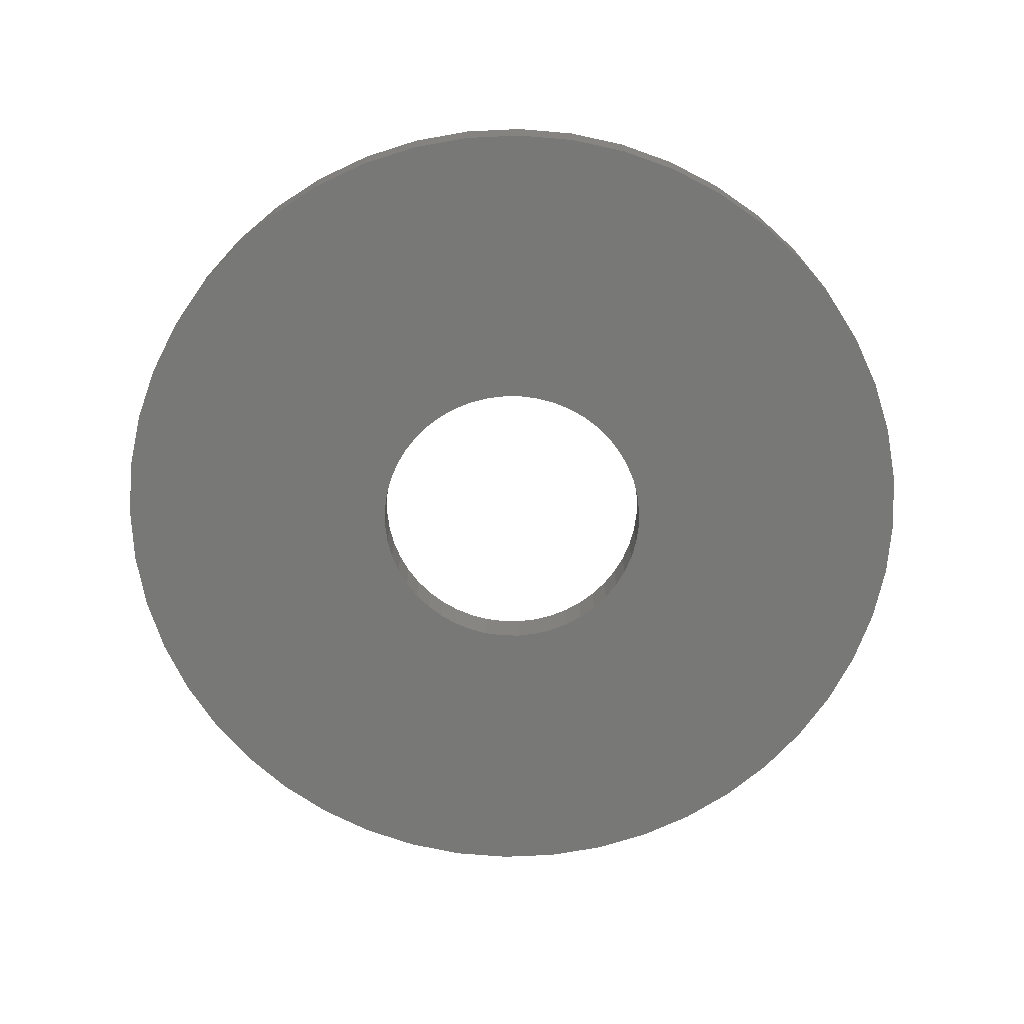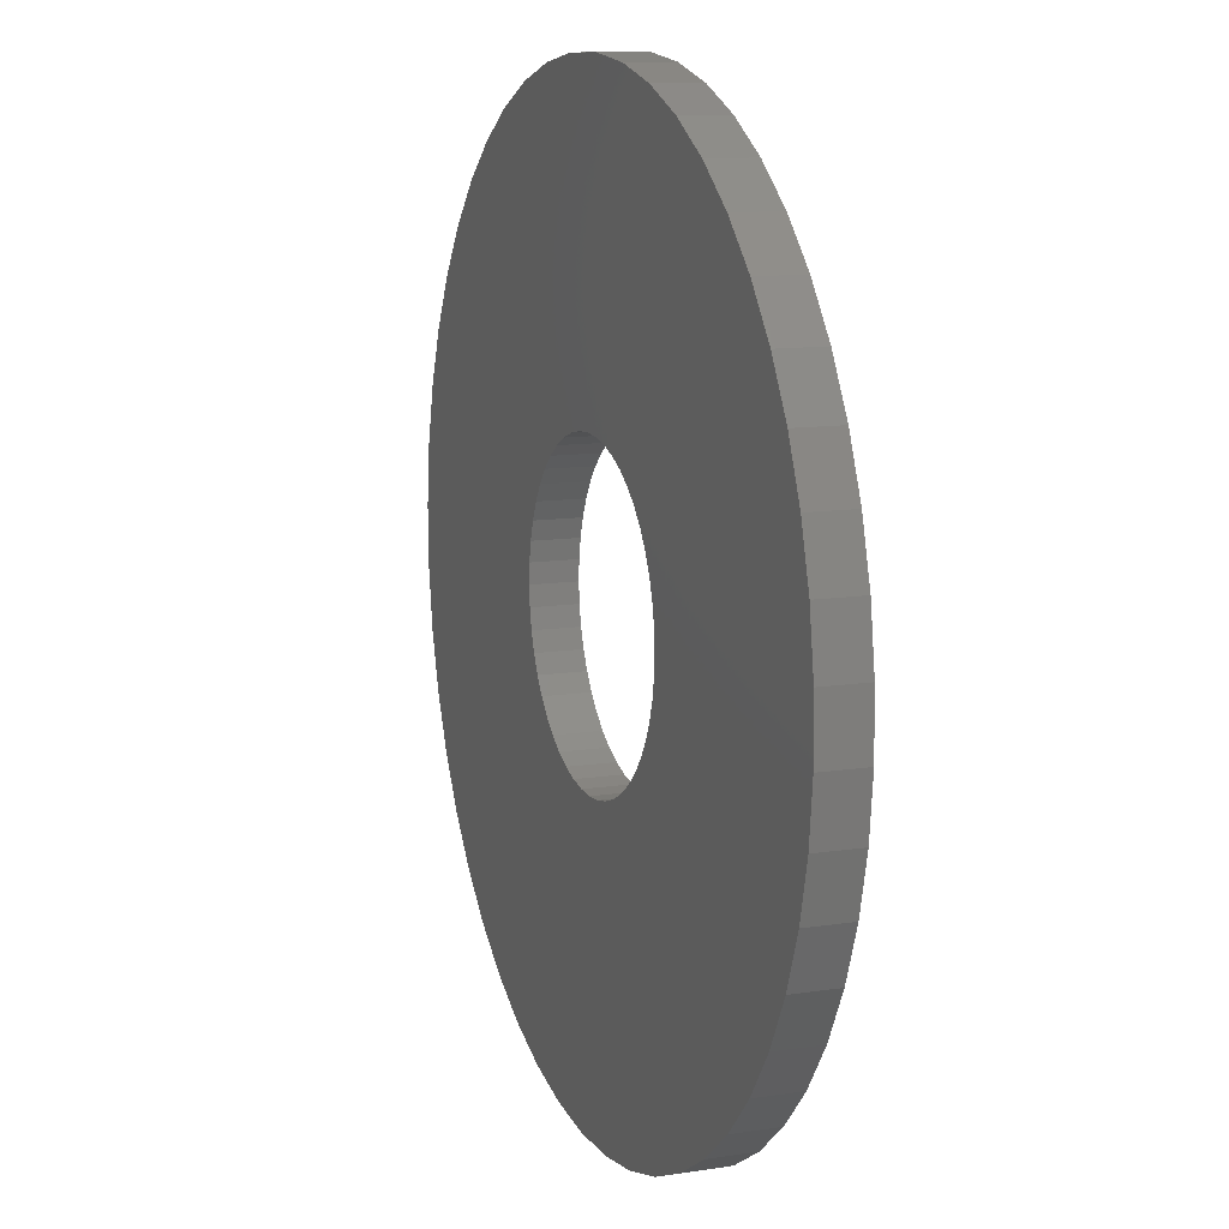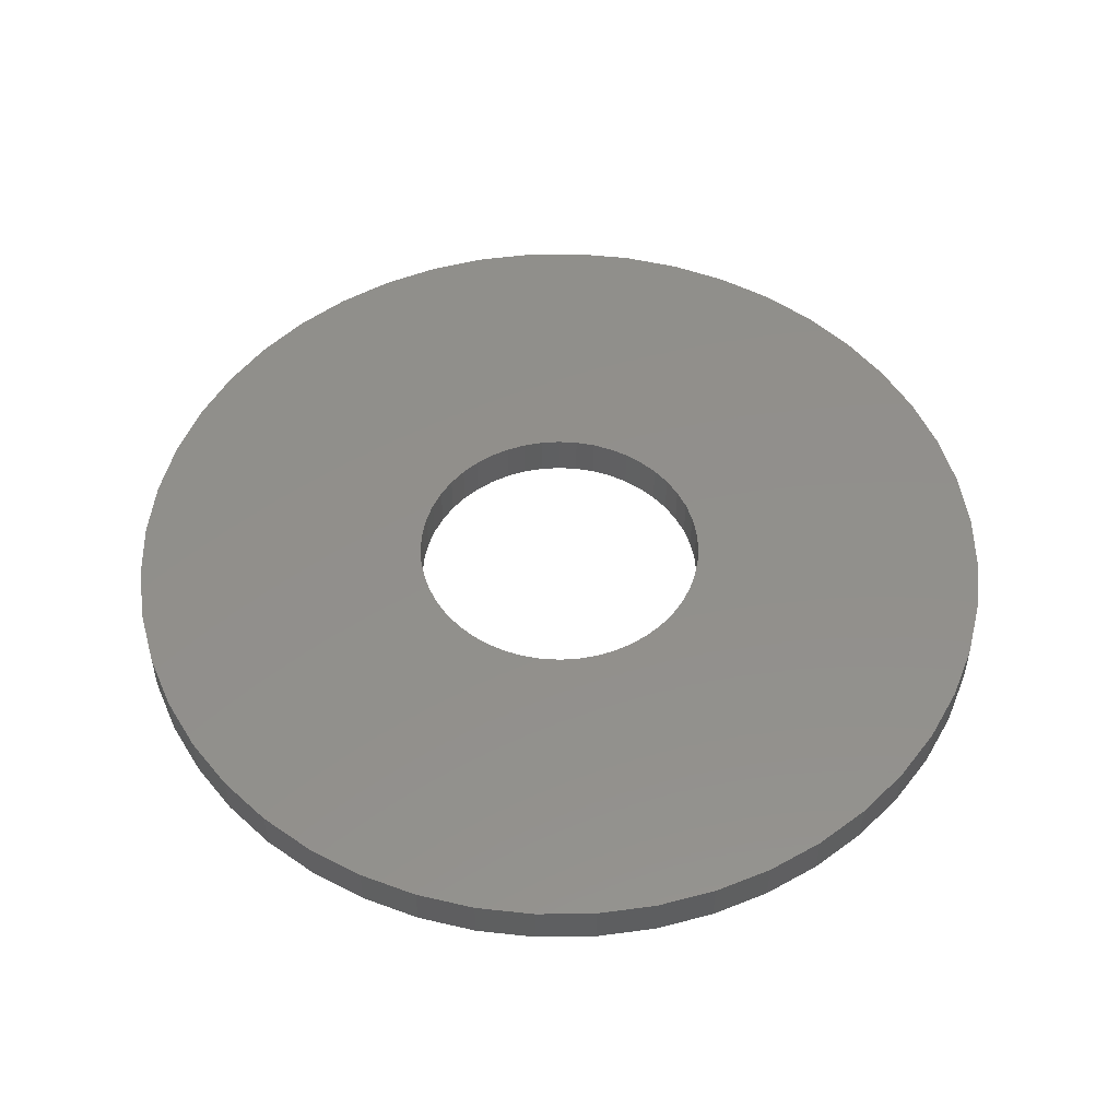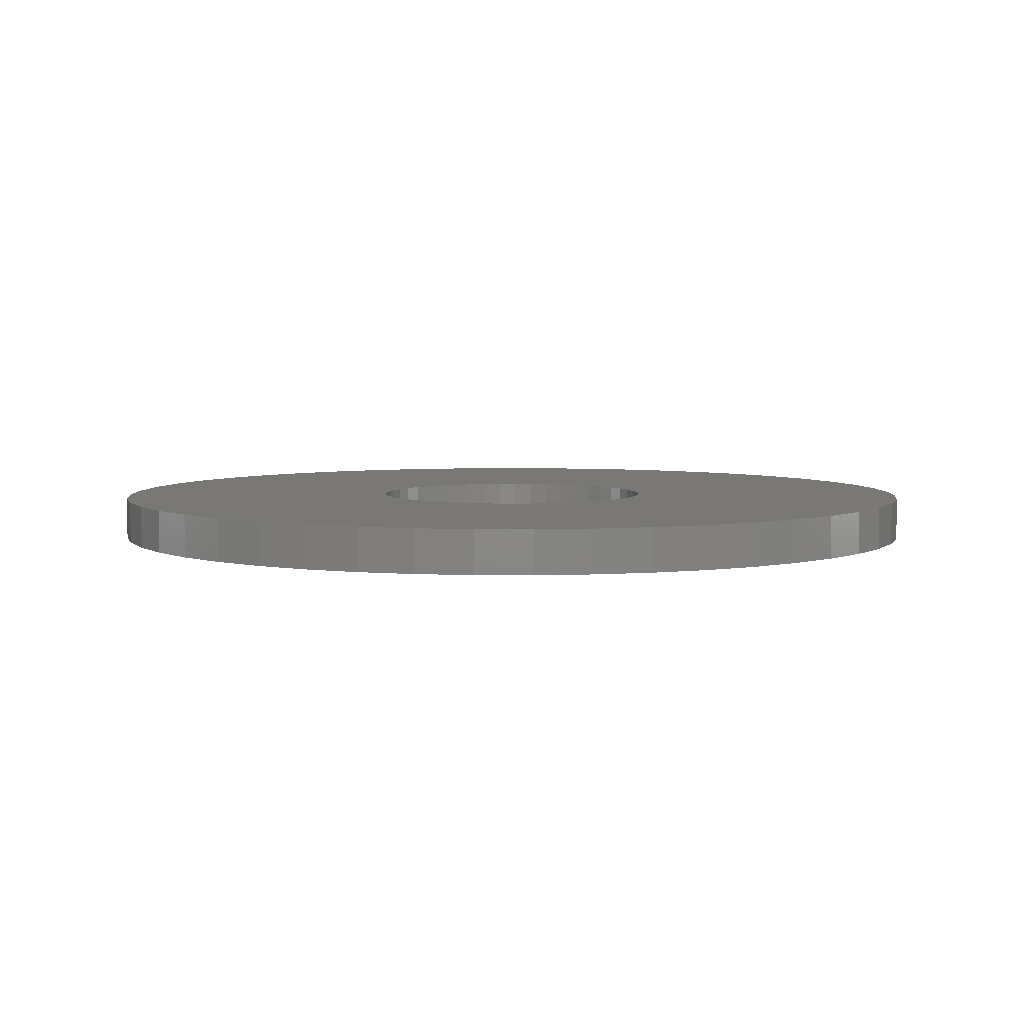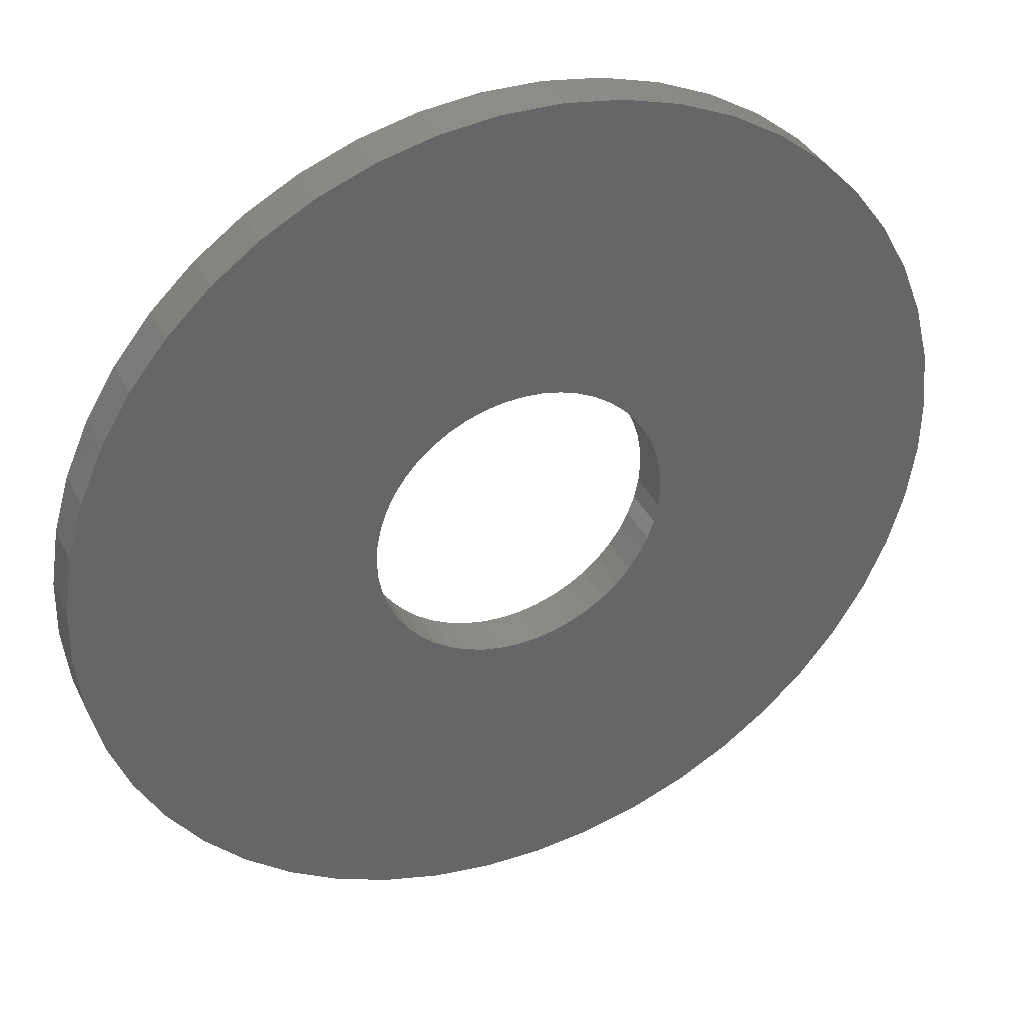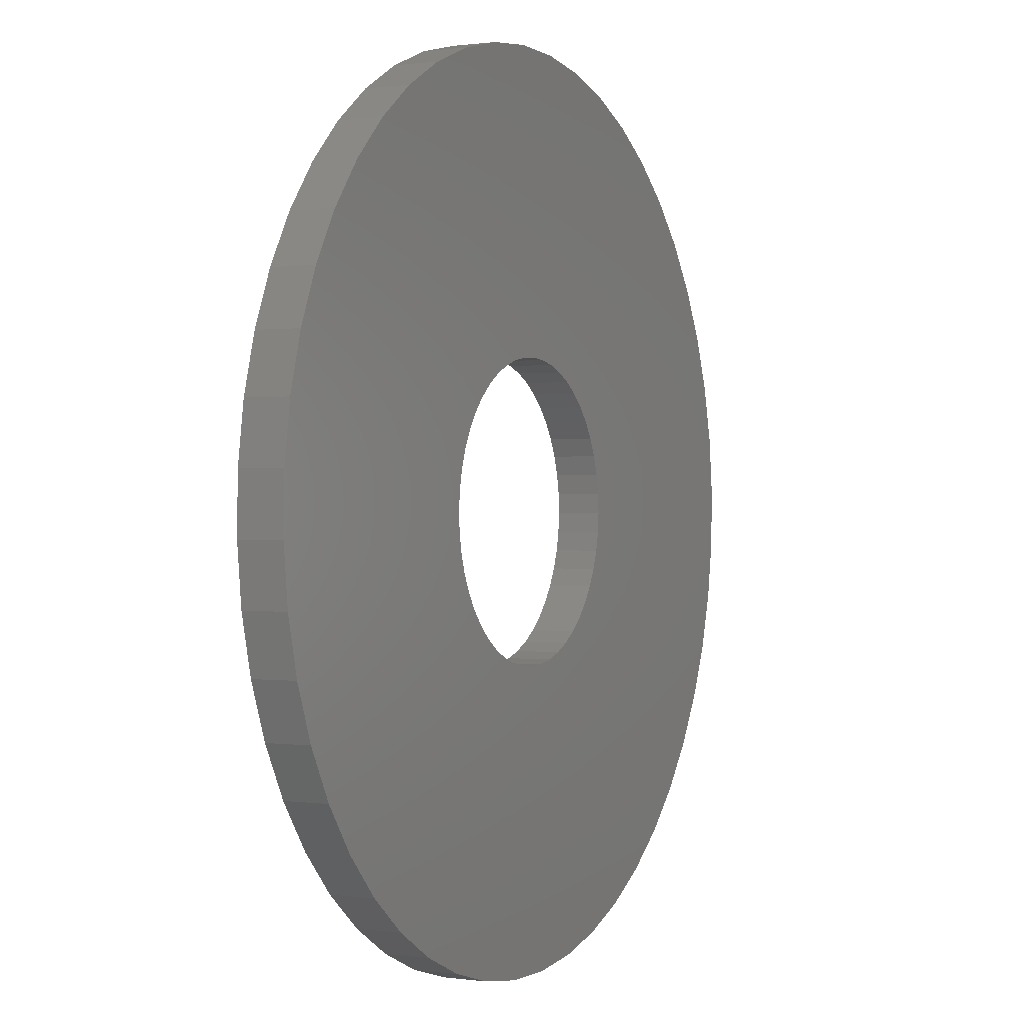
<metadata>
{"format":"stl","ext":"stl","renderer":"f3d","projection":"perspective","resolution":1024,"background":"white","views":[{"elev":-70.5,"azim":-48.6,"up":"+Z"},{"elev":11.7,"azim":69.8,"up":"+Y"},{"elev":51.9,"azim":-104.6,"up":"+Z"},{"elev":5.0,"azim":-50.3,"up":"+Z"},{"elev":37.3,"azim":156.3,"up":"+Y"},{"elev":0.4,"azim":117.2,"up":"+Y"}]}
</metadata>
<code>
# stl→obj: 192 verts, 384 faces
v -10.24 28.2 0
v -9.928 1.201 0
v -9.999 -0.1047 0
v -6.47 29.29 0
v -9.686 2.487 0
v -9.278 3.73 0
v -8.712 4.909 0
v -7.997 6.004 0
v -7.145 6.997 0
v -6.17 7.869 0
v -2.591 29.89 0
v -5.09 8.607 0
v -3.923 9.198 0
v -2.689 9.632 0
v -1.409 9.9 0
v 1.333 29.97 0
v -0.1047 9.999 0
v 1.201 9.928 0
v 2.487 9.686 0
v 5.233 29.54 0
v 3.73 9.278 0
v 4.909 8.712 0
v 6.004 7.997 0
v 9.044 28.6 0
v 6.997 7.145 0
v 7.869 6.17 0
v 8.607 5.09 0
v 9.198 3.923 0
v 12.7 27.18 0
v 9.632 2.689 0
v 9.9 1.409 0
v 9.999 0.1047 0
v 10.24 -28.2 0
v 13.83 -26.62 0
v 16.14 25.29 0
v 17.19 -24.59 0
v 19.3 22.97 0
v 20.25 -22.13 0
v 22.13 20.25 0
v 22.97 -19.3 0
v 24.59 17.19 0
v 25.29 -16.14 0
v 26.62 13.83 0
v 27.18 -12.7 0
v 28.2 10.24 0
v 28.6 -9.044 0
v 29.29 6.47 0
v 29.54 -5.233 0
v 29.89 2.591 0
v 29.97 -1.333 0
v -29.54 5.233 0
v -29.89 -2.591 0
v -29.97 1.333 0
v -29.29 -6.47 0
v -28.6 9.044 0
v -28.2 -10.24 0
v -27.18 12.7 0
v -26.62 -13.83 0
v -25.29 16.14 0
v -24.59 -17.19 0
v -22.97 19.3 0
v -22.13 -20.25 0
v -20.25 22.13 0
v -19.3 -22.97 0
v -17.19 24.59 0
v -16.14 -25.29 0
v -13.83 26.62 0
v -12.7 -27.18 0
v -9.044 -28.6 0
v -9.9 -1.409 0
v -9.632 -2.689 0
v -9.198 -3.923 0
v -8.607 -5.09 0
v -5.233 -29.54 0
v -7.869 -6.17 0
v -6.997 -7.145 0
v -6.004 -7.997 0
v -4.909 -8.712 0
v -1.333 -29.97 0
v -3.73 -9.278 0
v -2.487 -9.686 0
v -1.201 -9.928 0
v 2.591 -29.89 0
v 0.1047 -9.999 0
v 1.409 -9.9 0
v 2.689 -9.632 0
v 6.47 -29.29 0
v 3.923 -9.198 0
v 5.09 -8.607 0
v 6.17 -7.869 0
v 7.145 -6.997 0
v 7.997 -6.004 0
v 8.712 -4.909 0
v 9.278 -3.73 0
v 9.686 -2.487 0
v 9.928 -1.201 0
v -29.89 -2.591 3
v -29.54 5.233 3
v -29.97 1.333 3
v -29.29 -6.47 3
v -28.6 9.044 3
v -28.2 -10.24 3
v -27.18 12.7 3
v -26.62 -13.83 3
v -25.29 16.14 3
v -24.59 -17.19 3
v -22.97 19.3 3
v -22.13 -20.25 3
v -20.25 22.13 3
v -19.3 -22.97 3
v -17.19 24.59 3
v -16.14 -25.29 3
v -13.83 26.62 3
v -12.7 -27.18 3
v -10.24 28.2 3
v -9.999 -0.1047 3
v -9.044 -28.6 3
v -9.9 -1.409 3
v -9.632 -2.689 3
v -9.198 -3.923 3
v -8.607 -5.09 3
v -5.233 -29.54 3
v -7.869 -6.17 3
v -6.997 -7.145 3
v -6.004 -7.997 3
v -4.909 -8.712 3
v -1.333 -29.97 3
v -3.73 -9.278 3
v -2.487 -9.686 3
v -1.201 -9.928 3
v 2.591 -29.89 3
v 0.1047 -9.999 3
v 1.409 -9.9 3
v 2.689 -9.632 3
v 6.47 -29.29 3
v 3.923 -9.198 3
v 5.09 -8.607 3
v 6.17 -7.869 3
v 7.145 -6.997 3
v 10.24 -28.2 3
v 7.997 -6.004 3
v 8.712 -4.909 3
v 9.278 -3.73 3
v 9.686 -2.487 3
v 9.928 -1.201 3
v 9.999 0.1047 3
v -9.928 1.201 3
v -6.47 29.29 3
v -9.686 2.487 3
v -9.278 3.73 3
v -8.712 4.909 3
v -7.997 6.004 3
v -7.145 6.997 3
v -6.17 7.869 3
v -2.591 29.89 3
v -5.09 8.607 3
v -3.923 9.198 3
v -2.689 9.632 3
v -1.409 9.9 3
v 1.333 29.97 3
v -0.1047 9.999 3
v 1.201 9.928 3
v 2.487 9.686 3
v 5.233 29.54 3
v 3.73 9.278 3
v 4.909 8.712 3
v 6.004 7.997 3
v 9.044 28.6 3
v 6.997 7.145 3
v 7.869 6.17 3
v 8.607 5.09 3
v 9.198 3.923 3
v 12.7 27.18 3
v 9.632 2.689 3
v 9.9 1.409 3
v 13.83 -26.62 3
v 16.14 25.29 3
v 17.19 -24.59 3
v 19.3 22.97 3
v 20.25 -22.13 3
v 22.13 20.25 3
v 22.97 -19.3 3
v 24.59 17.19 3
v 25.29 -16.14 3
v 26.62 13.83 3
v 27.18 -12.7 3
v 28.2 10.24 3
v 28.6 -9.044 3
v 29.29 6.47 3
v 29.54 -5.233 3
v 29.89 2.591 3
v 29.97 -1.333 3
f 1 2 3
f 2 1 4
f 2 4 5
f 5 4 6
f 6 4 7
f 7 4 8
f 8 4 9
f 9 4 10
f 10 4 11
f 10 11 12
f 12 11 13
f 13 11 14
f 14 11 15
f 15 11 16
f 15 16 17
f 17 16 18
f 18 16 19
f 19 16 20
f 19 20 21
f 21 20 22
f 22 20 23
f 23 20 24
f 23 24 25
f 25 24 26
f 26 24 27
f 27 24 28
f 28 24 29
f 28 29 30
f 30 29 31
f 31 29 32
f 32 29 33
f 33 29 34
f 34 29 35
f 34 35 36
f 36 35 37
f 36 37 38
f 38 37 39
f 38 39 40
f 40 39 41
f 40 41 42
f 42 41 43
f 42 43 44
f 44 43 45
f 44 45 46
f 46 45 47
f 46 47 48
f 48 47 49
f 48 49 50
f 51 52 53
f 52 51 54
f 54 51 55
f 54 55 56
f 56 55 57
f 56 57 58
f 58 57 59
f 58 59 60
f 60 59 61
f 60 61 62
f 62 61 63
f 62 63 64
f 64 63 65
f 64 65 66
f 66 65 67
f 66 67 68
f 68 67 1
f 68 1 3
f 68 3 69
f 69 3 70
f 69 70 71
f 69 71 72
f 69 72 73
f 69 73 74
f 74 73 75
f 74 75 76
f 74 76 77
f 74 77 78
f 74 78 79
f 79 78 80
f 79 80 81
f 79 81 82
f 79 82 83
f 83 82 84
f 83 84 85
f 83 85 86
f 83 86 87
f 87 86 88
f 87 88 89
f 87 89 90
f 87 90 91
f 87 91 33
f 33 91 92
f 33 92 93
f 33 93 94
f 33 94 95
f 33 95 96
f 33 96 32
f 97 98 99
f 98 97 100
f 98 100 101
f 101 100 102
f 101 102 103
f 103 102 104
f 103 104 105
f 105 104 106
f 105 106 107
f 107 106 108
f 107 108 109
f 109 108 110
f 109 110 111
f 111 110 112
f 111 112 113
f 113 112 114
f 113 114 115
f 115 114 116
f 116 114 117
f 116 117 118
f 118 117 119
f 119 117 120
f 120 117 121
f 121 117 122
f 121 122 123
f 123 122 124
f 124 122 125
f 125 122 126
f 126 122 127
f 126 127 128
f 128 127 129
f 129 127 130
f 130 127 131
f 130 131 132
f 132 131 133
f 133 131 134
f 134 131 135
f 134 135 136
f 136 135 137
f 137 135 138
f 138 135 139
f 139 135 140
f 139 140 141
f 141 140 142
f 142 140 143
f 143 140 144
f 144 140 145
f 145 140 146
f 115 147 148
f 147 115 116
f 148 147 149
f 148 149 150
f 148 150 151
f 148 151 152
f 148 152 153
f 148 153 154
f 148 154 155
f 155 154 156
f 155 156 157
f 155 157 158
f 155 158 159
f 155 159 160
f 160 159 161
f 160 161 162
f 160 162 163
f 160 163 164
f 164 163 165
f 164 165 166
f 164 166 167
f 164 167 168
f 168 167 169
f 168 169 170
f 168 170 171
f 168 171 172
f 168 172 173
f 173 172 174
f 173 174 175
f 173 175 146
f 173 146 140
f 173 140 176
f 173 176 177
f 177 176 178
f 177 178 179
f 179 178 180
f 179 180 181
f 181 180 182
f 181 182 183
f 183 182 184
f 183 184 185
f 185 184 186
f 185 186 187
f 187 186 188
f 187 188 189
f 189 188 190
f 189 190 191
f 191 190 192
f 107 59 105
f 59 107 61
f 109 61 107
f 61 109 63
f 109 65 63
f 65 109 111
f 111 67 65
f 67 111 113
f 113 1 67
f 1 113 115
f 115 4 1
f 4 115 148
f 148 11 4
f 11 148 155
f 155 16 11
f 16 155 160
f 160 20 16
f 20 160 164
f 164 24 20
f 24 164 168
f 168 29 24
f 29 168 173
f 173 35 29
f 35 173 177
f 177 37 35
f 37 177 179
f 179 39 37
f 39 179 181
f 39 183 41
f 183 39 181
f 41 185 43
f 185 41 183
f 43 187 45
f 187 43 185
f 45 189 47
f 189 45 187
f 47 191 49
f 191 47 189
f 49 192 50
f 192 49 191
f 50 190 48
f 190 50 192
f 48 188 46
f 188 48 190
f 46 186 44
f 186 46 188
f 44 184 42
f 184 44 186
f 42 182 40
f 182 42 184
f 40 180 38
f 180 40 182
f 180 36 38
f 36 180 178
f 178 34 36
f 34 178 176
f 176 33 34
f 33 176 140
f 140 87 33
f 87 140 135
f 135 83 87
f 83 135 131
f 131 79 83
f 79 131 127
f 127 74 79
f 74 127 122
f 122 69 74
f 69 122 117
f 117 68 69
f 68 117 114
f 114 66 68
f 66 114 112
f 112 64 66
f 64 112 110
f 110 62 64
f 62 110 108
f 106 62 108
f 62 106 60
f 104 60 106
f 60 104 58
f 102 58 104
f 58 102 56
f 100 56 102
f 56 100 54
f 97 54 100
f 54 97 52
f 99 52 97
f 52 99 53
f 98 53 99
f 53 98 51
f 101 51 98
f 51 101 55
f 103 55 101
f 55 103 57
f 105 57 103
f 57 105 59
f 167 22 23
f 22 167 166
f 166 21 22
f 21 166 165
f 165 19 21
f 19 165 163
f 163 18 19
f 18 163 162
f 162 17 18
f 17 162 161
f 161 15 17
f 15 161 159
f 159 14 15
f 14 159 158
f 158 13 14
f 13 158 157
f 157 12 13
f 12 157 156
f 156 10 12
f 10 156 154
f 154 9 10
f 9 154 153
f 9 152 8
f 152 9 153
f 8 151 7
f 151 8 152
f 7 150 6
f 150 7 151
f 6 149 5
f 149 6 150
f 5 147 2
f 147 5 149
f 2 116 3
f 116 2 147
f 3 118 70
f 118 3 116
f 70 119 71
f 119 70 118
f 71 120 72
f 120 71 119
f 72 121 73
f 121 72 120
f 73 123 75
f 123 73 121
f 75 124 76
f 124 75 123
f 124 77 76
f 77 124 125
f 125 78 77
f 78 125 126
f 126 80 78
f 80 126 128
f 128 81 80
f 81 128 129
f 129 82 81
f 82 129 130
f 130 84 82
f 84 130 132
f 132 85 84
f 85 132 133
f 133 86 85
f 86 133 134
f 134 88 86
f 88 134 136
f 136 89 88
f 89 136 137
f 137 90 89
f 90 137 138
f 138 91 90
f 91 138 139
f 141 91 139
f 91 141 92
f 142 92 141
f 92 142 93
f 143 93 142
f 93 143 94
f 144 94 143
f 94 144 95
f 145 95 144
f 95 145 96
f 146 96 145
f 96 146 32
f 175 32 146
f 32 175 31
f 174 31 175
f 31 174 30
f 172 30 174
f 30 172 28
f 171 28 172
f 28 171 27
f 170 27 171
f 27 170 26
f 169 26 170
f 26 169 25
f 169 23 25
f 23 169 167

</code>
